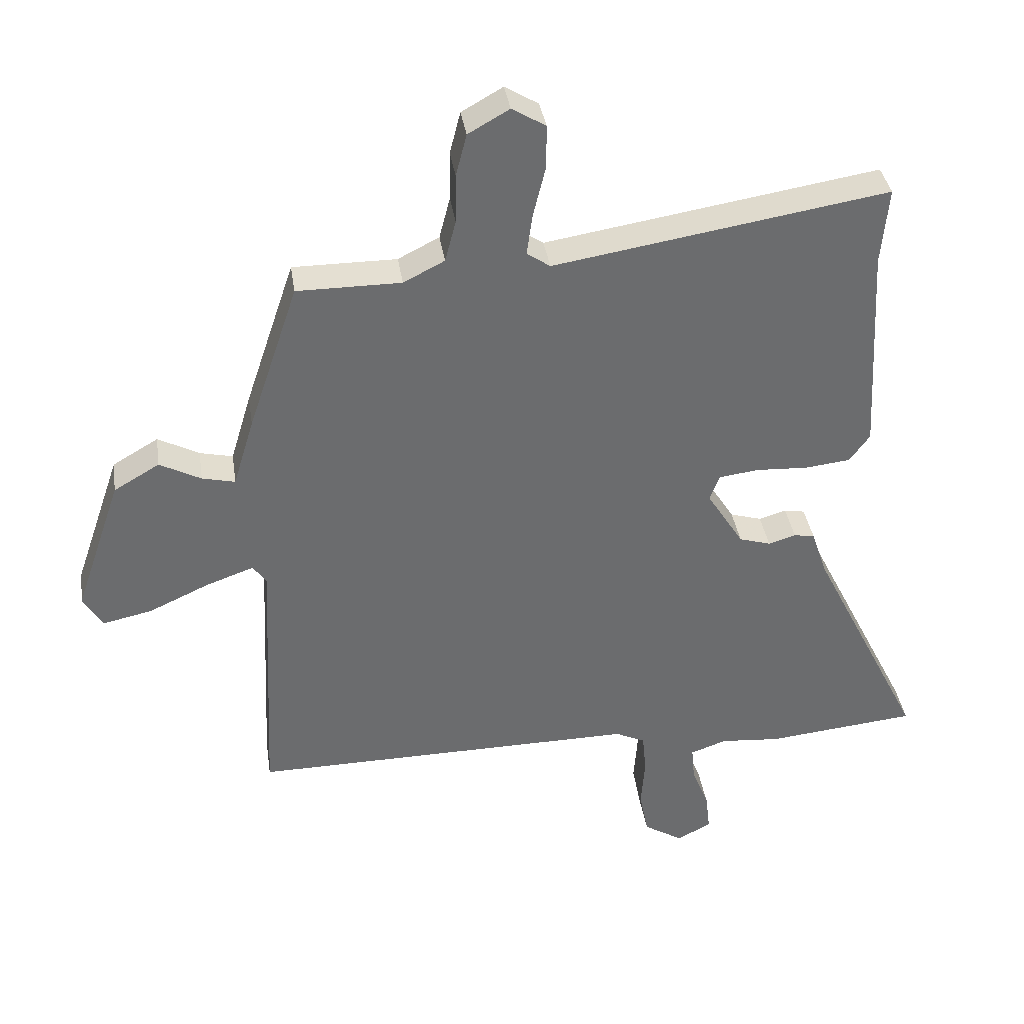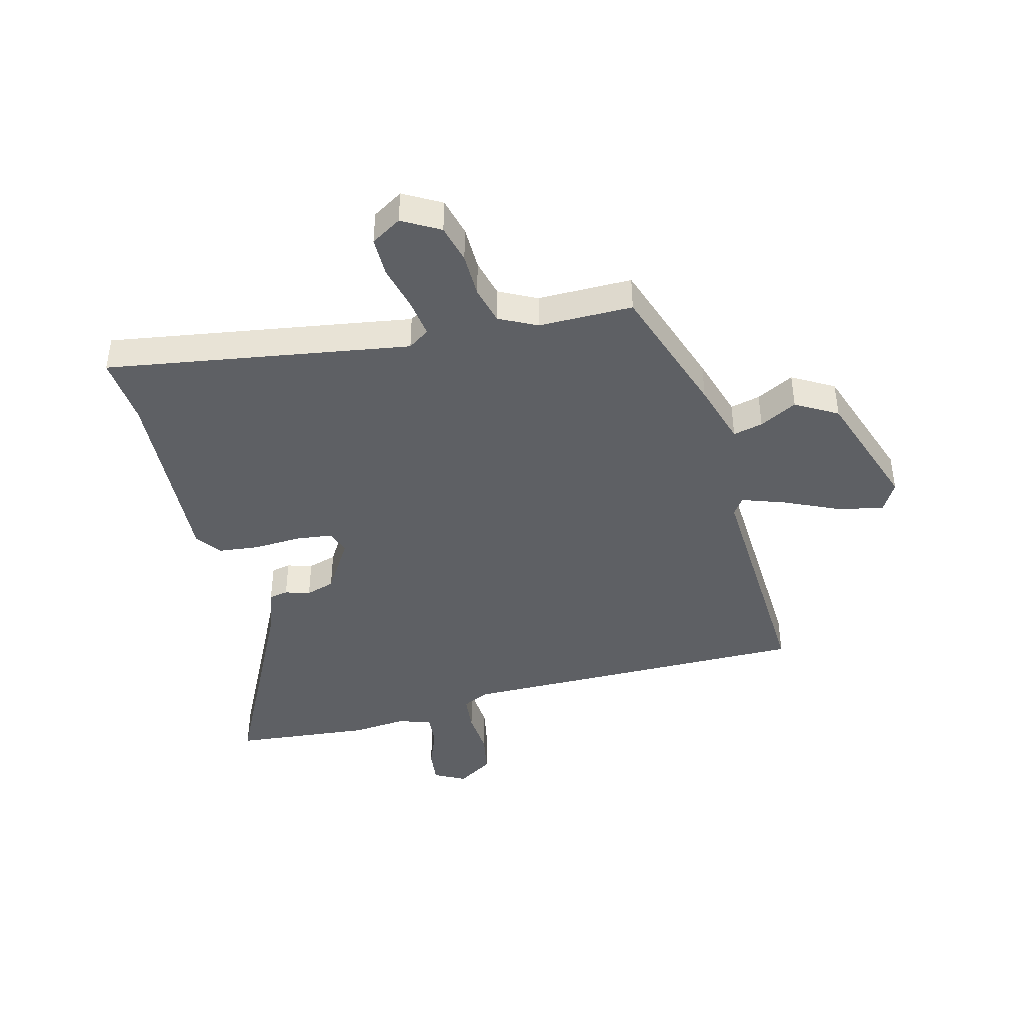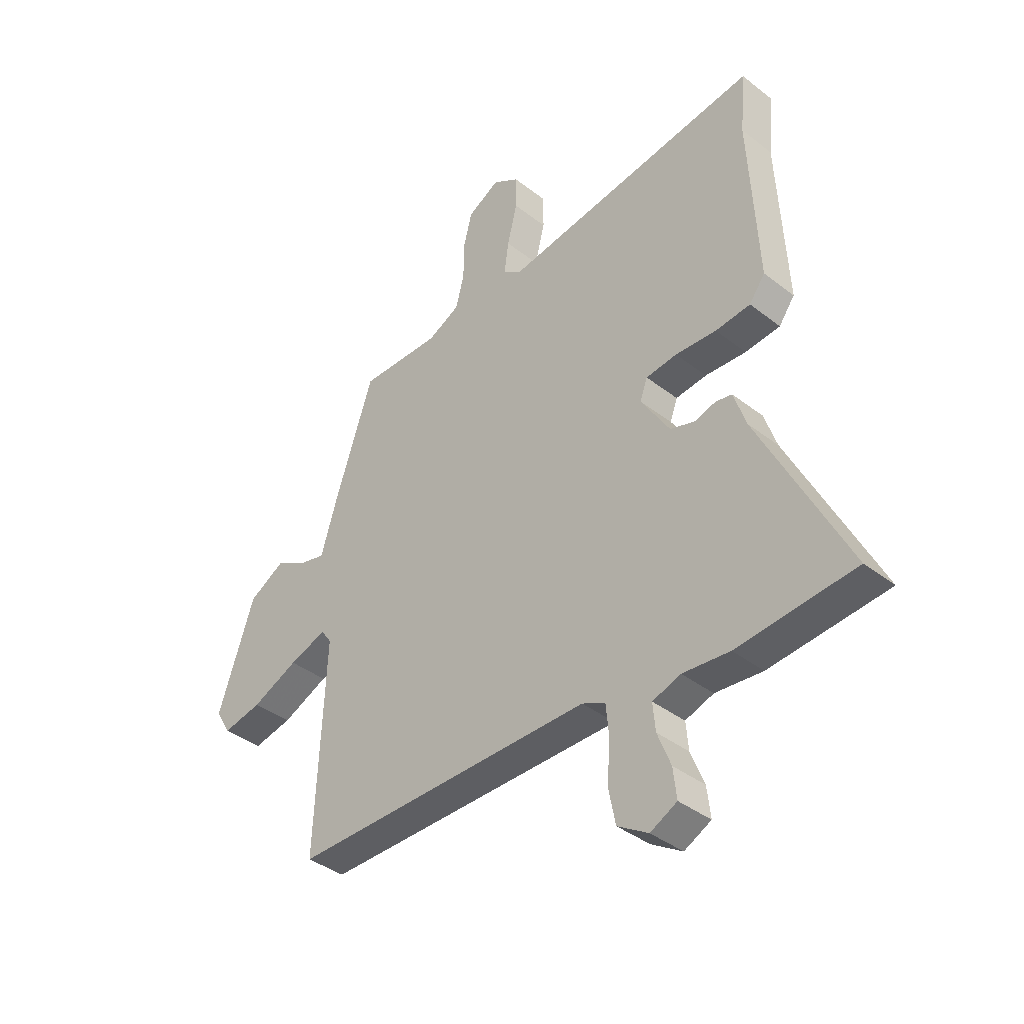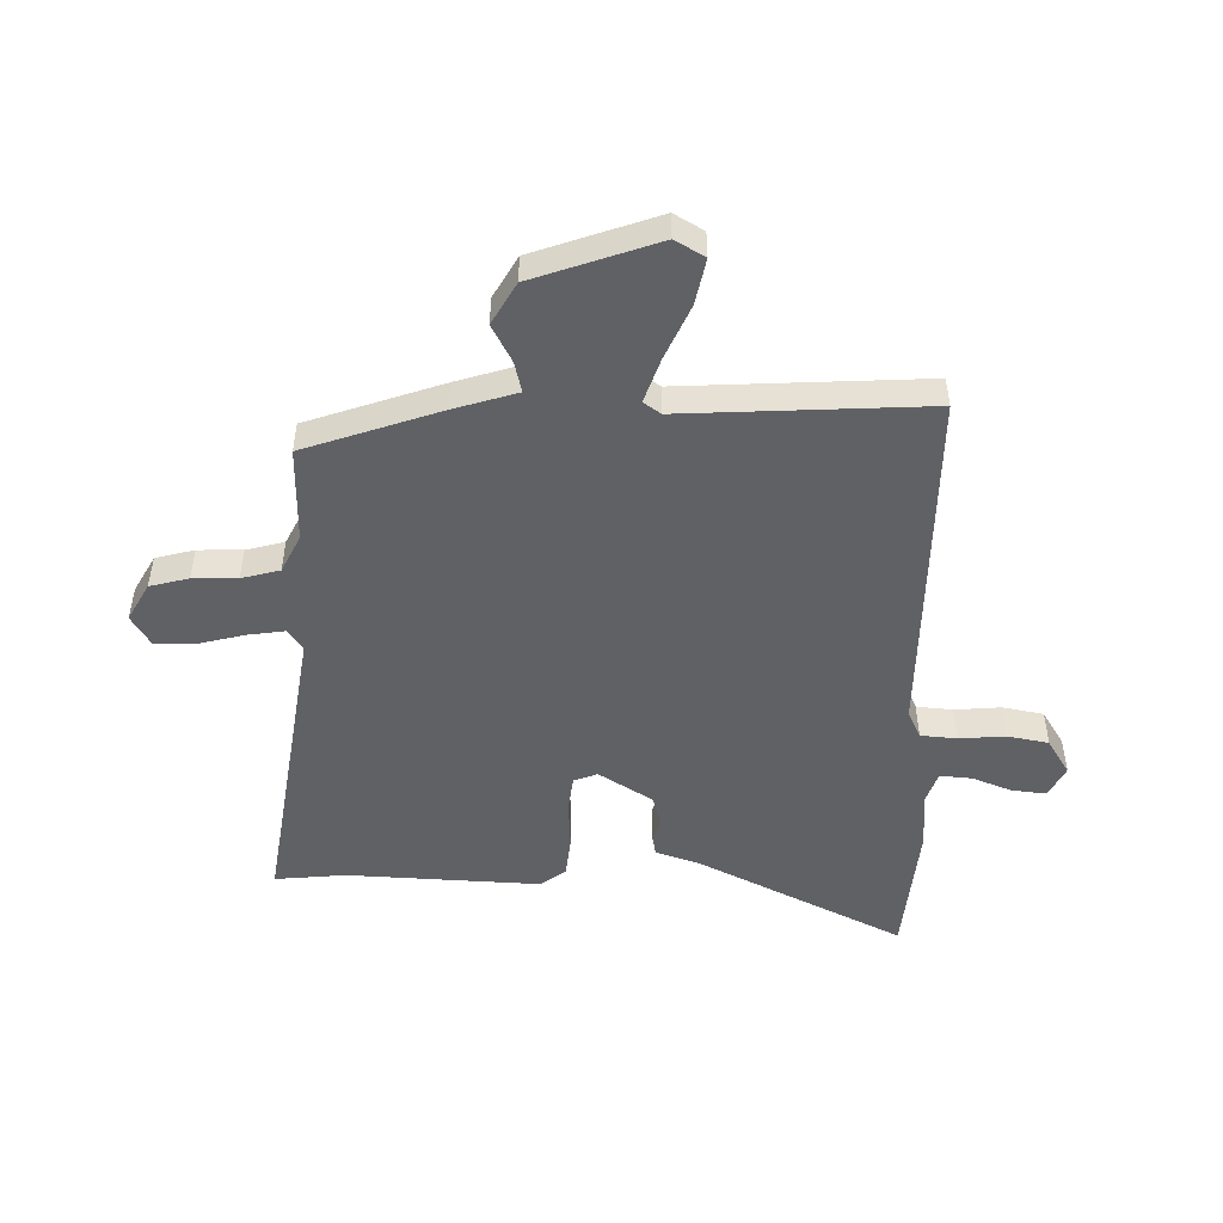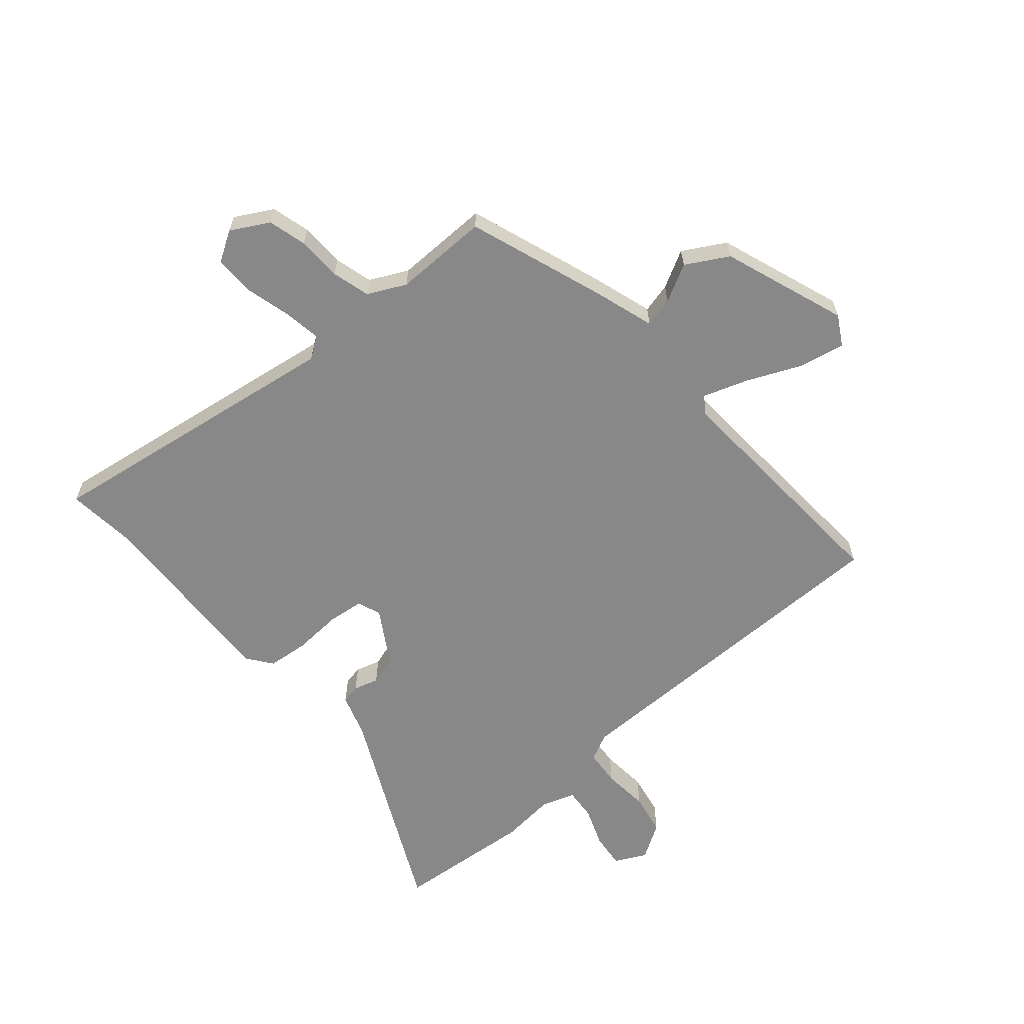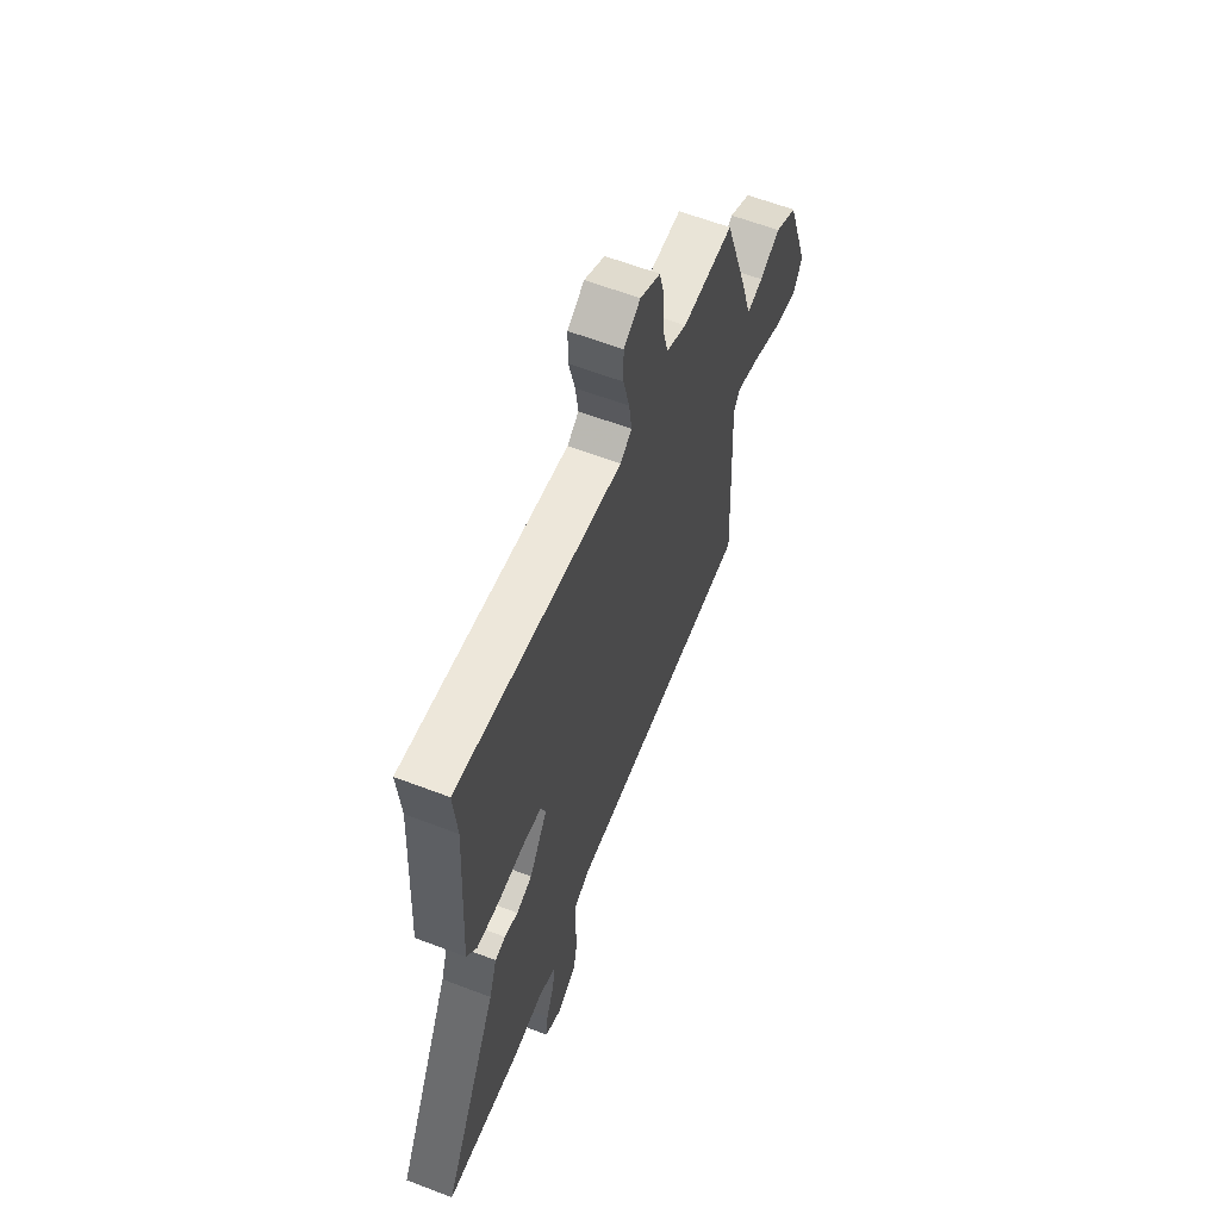
<metadata>
{"format":"obj","ext":"obj","renderer":"f3d","projection":"perspective","resolution":1024,"background":"white","views":[{"elev":36.9,"azim":171.5,"up":"+Z"},{"elev":-42.8,"azim":14.6,"up":"+Y"},{"elev":-38.5,"azim":-134.5,"up":"+Z"},{"elev":-49.7,"azim":89.3,"up":"+Y"},{"elev":-62.7,"azim":41.4,"up":"+Y"},{"elev":61.2,"azim":-68.7,"up":"+Z"}]}
</metadata>
<code>
v -0.401 0.07 -0.51
v -0.639 0.07 -0.486
v -0.461 0.07 -0.13
v -0.436 0.07 -0.056
v -0.403 0.07 -0.05
v -0.36 0.07 -0.063
v -0.31 0.07 -0.048
v -0.252 0.07 0.044
v -0.267 0.07 0.085
v -0.33 0.07 0.093
v -0.413 0.07 0.089
v -0.484 0.07 0.097
v -0.516 0.07 0.141
v -0.498 0.07 0.476
v -0.509 0.07 0.598
v 0.018 0.07 0.513
v 0.055 0.07 0.538
v 0.046 0.07 0.603
v 0.026 0.07 0.684
v 0.026 0.07 0.752
v 0.079 0.07 0.784
v 0.144 0.07 0.747
v 0.161 0.07 0.68
v 0.162 0.07 0.603
v 0.179 0.07 0.537
v 0.244 0.07 0.504
v 0.408 0.07 0.504
v 0.487 0.07 0.27
v 0.52 0.07 0.161
v 0.572 0.07 0.173
v 0.637 0.07 0.207
v 0.709 0.07 0.165
v 0.783 0.07 -0.05
v 0.753 0.07 -0.101
v 0.674 0.07 -0.084
v 0.58 0.07 -0.041
v 0.504 0.07 -0.014
v 0.483 0.07 -0.044
v 0.503 0.07 -0.466
v -0.111 0.07 -0.459
v -0.158 0.07 -0.481
v -0.164 0.07 -0.544
v -0.158 0.07 -0.624
v -0.172 0.07 -0.695
v -0.234 0.07 -0.733
v -0.288 0.07 -0.705
v -0.281 0.07 -0.645
v -0.254 0.07 -0.577
v -0.249 0.07 -0.522
v -0.306 0.07 -0.502
v -0.401 0 -0.51
v -0.639 0 -0.486
v -0.461 0 -0.13
v -0.436 0 -0.056
v -0.403 0 -0.05
v -0.36 0 -0.063
v -0.31 0 -0.048
v -0.252 0 0.044
v -0.267 0 0.085
v -0.33 0 0.093
v -0.413 0 0.089
v -0.484 0 0.097
v -0.516 0 0.141
v -0.498 0 0.476
v -0.509 0 0.598
v 0.018 0 0.513
v 0.055 0 0.538
v 0.046 0 0.603
v 0.026 0 0.684
v 0.026 0 0.752
v 0.079 0 0.784
v 0.144 0 0.747
v 0.161 0 0.68
v 0.162 0 0.603
v 0.179 0 0.537
v 0.244 0 0.504
v 0.408 0 0.504
v 0.487 0 0.27
v 0.52 0 0.161
v 0.572 0 0.173
v 0.637 0 0.207
v 0.709 0 0.165
v 0.783 0 -0.05
v 0.753 0 -0.101
v 0.674 0 -0.084
v 0.58 0 -0.041
v 0.504 0 -0.014
v 0.483 0 -0.044
v 0.503 0 -0.466
v -0.111 0 -0.459
v -0.158 0 -0.481
v -0.164 0 -0.544
v -0.158 0 -0.624
v -0.172 0 -0.695
v -0.234 0 -0.733
v -0.288 0 -0.705
v -0.281 0 -0.645
v -0.254 0 -0.577
v -0.249 0 -0.522
v -0.306 0 -0.502
f 46 47 48
f 45 46 48
f 44 45 48
f 43 44 48
f 42 43 48
f 41 42 48 49
f 40 41 49 50
f 38 39 40
f 1 2 3
f 50 1 3
f 40 50 3
f 38 40 3
f 37 38 3
f 34 35 36
f 33 34 36
f 32 33 36
f 31 32 36
f 30 31 36
f 29 30 36 37
f 28 29 37
f 27 28 37
f 26 27 37
f 22 23 24
f 21 22 24
f 20 21 24
f 19 20 24
f 18 19 24
f 17 18 24 25
f 25 26 37
f 17 25 37
f 16 17 37
f 12 13 14
f 11 12 14
f 10 11 14
f 14 15 16
f 10 14 16
f 9 10 16
f 3 4 5 6
f 3 6 7
f 37 3 7
f 8 9 16 37
f 7 8 37
f 98 97 96
f 98 96 95
f 98 95 94
f 98 94 93
f 98 93 92
f 99 98 92 91
f 100 99 91 90
f 90 89 88
f 53 52 51
f 53 51 100
f 53 100 90
f 53 90 88
f 53 88 87
f 86 85 84
f 86 84 83
f 86 83 82
f 86 82 81
f 86 81 80
f 87 86 80 79
f 87 79 78
f 87 78 77
f 87 77 76
f 74 73 72
f 74 72 71
f 74 71 70
f 74 70 69
f 74 69 68
f 75 74 68 67
f 87 76 75
f 87 75 67
f 87 67 66
f 64 63 62
f 64 62 61
f 64 61 60
f 66 65 64
f 66 64 60
f 66 60 59
f 56 55 54 53
f 57 56 53
f 57 53 87
f 87 66 59 58
f 87 58 57
f 1 51 52 2
f 2 52 53 3
f 3 53 54 4
f 4 54 55 5
f 5 55 56 6
f 6 56 57 7
f 7 57 58 8
f 8 58 59 9
f 9 59 60 10
f 10 60 61 11
f 11 61 62 12
f 12 62 63 13
f 13 63 64 14
f 14 64 65 15
f 15 65 66 16
f 16 66 67 17
f 17 67 68 18
f 18 68 69 19
f 19 69 70 20
f 20 70 71 21
f 21 71 72 22
f 22 72 73 23
f 23 73 74 24
f 24 74 75 25
f 25 75 76 26
f 26 76 77 27
f 27 77 78 28
f 28 78 79 29
f 29 79 80 30
f 30 80 81 31
f 31 81 82 32
f 32 82 83 33
f 33 83 84 34
f 34 84 85 35
f 35 85 86 36
f 36 86 87 37
f 37 87 88 38
f 38 88 89 39
f 39 89 90 40
f 40 90 91 41
f 41 91 92 42
f 42 92 93 43
f 43 93 94 44
f 44 94 95 45
f 45 95 96 46
f 46 96 97 47
f 47 97 98 48
f 48 98 99 49
f 49 99 100 50
f 50 100 51 1

</code>
